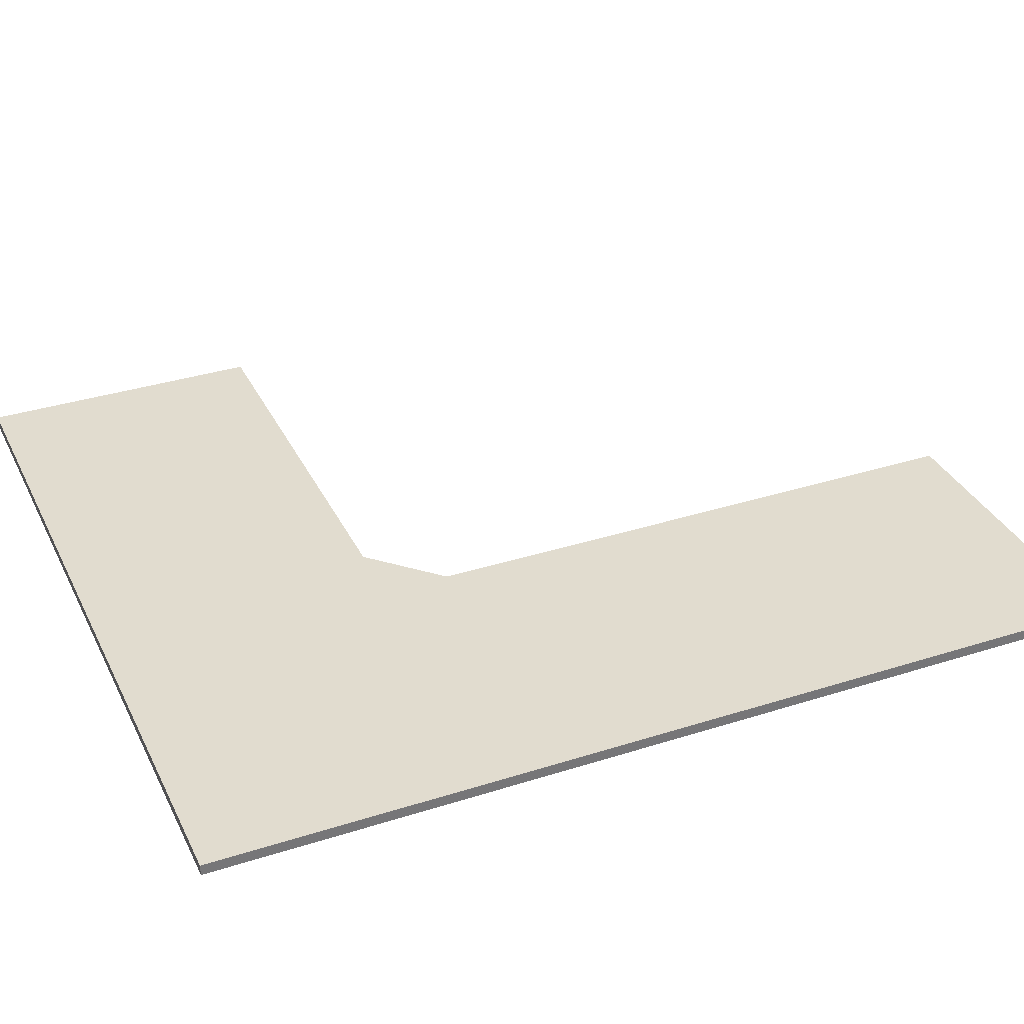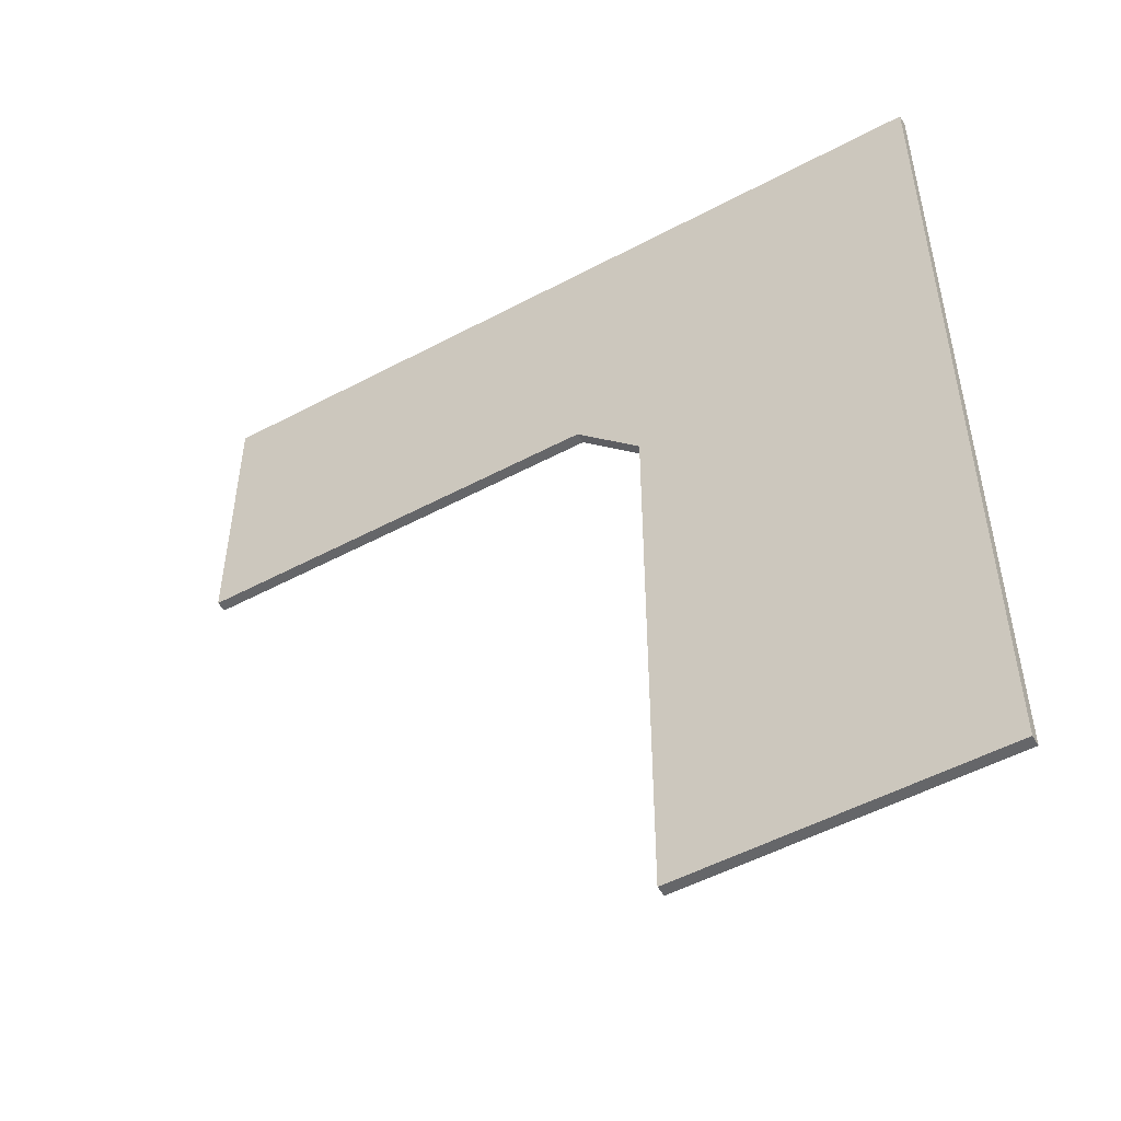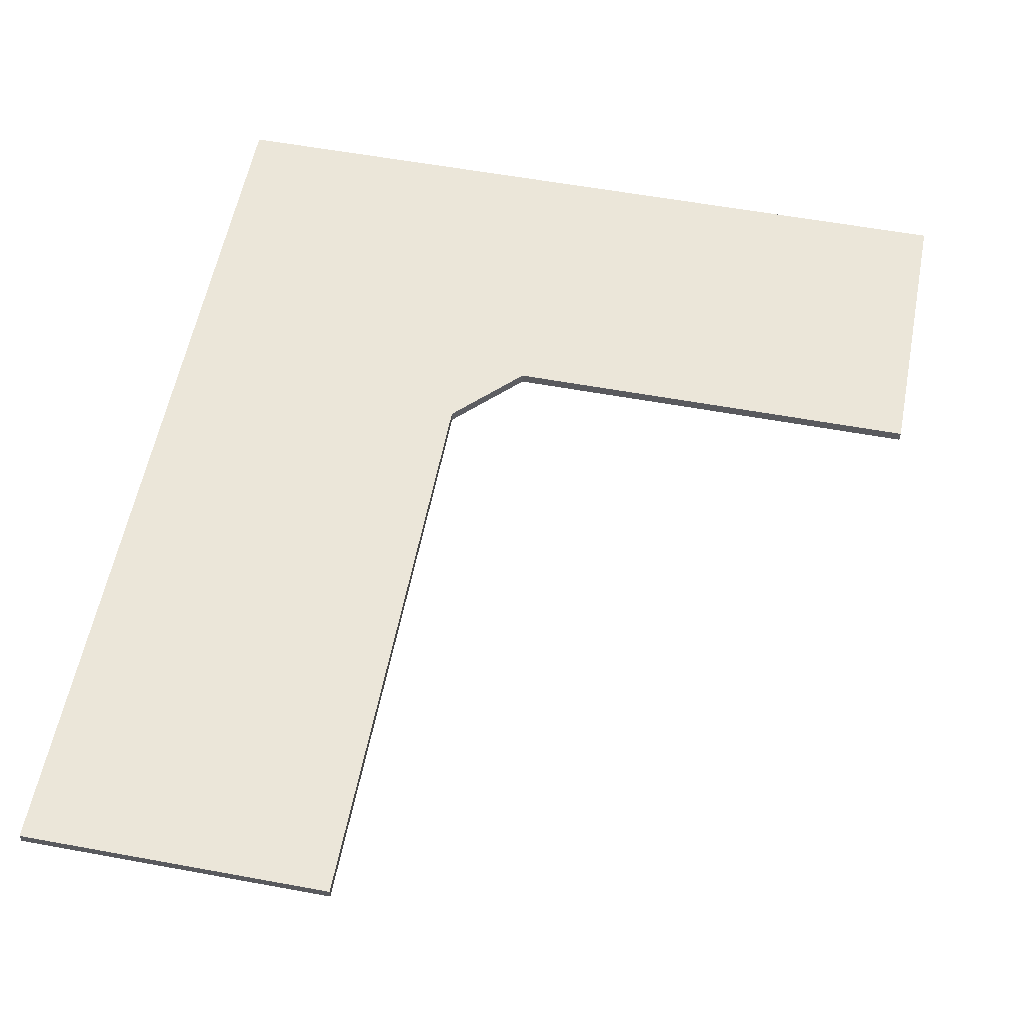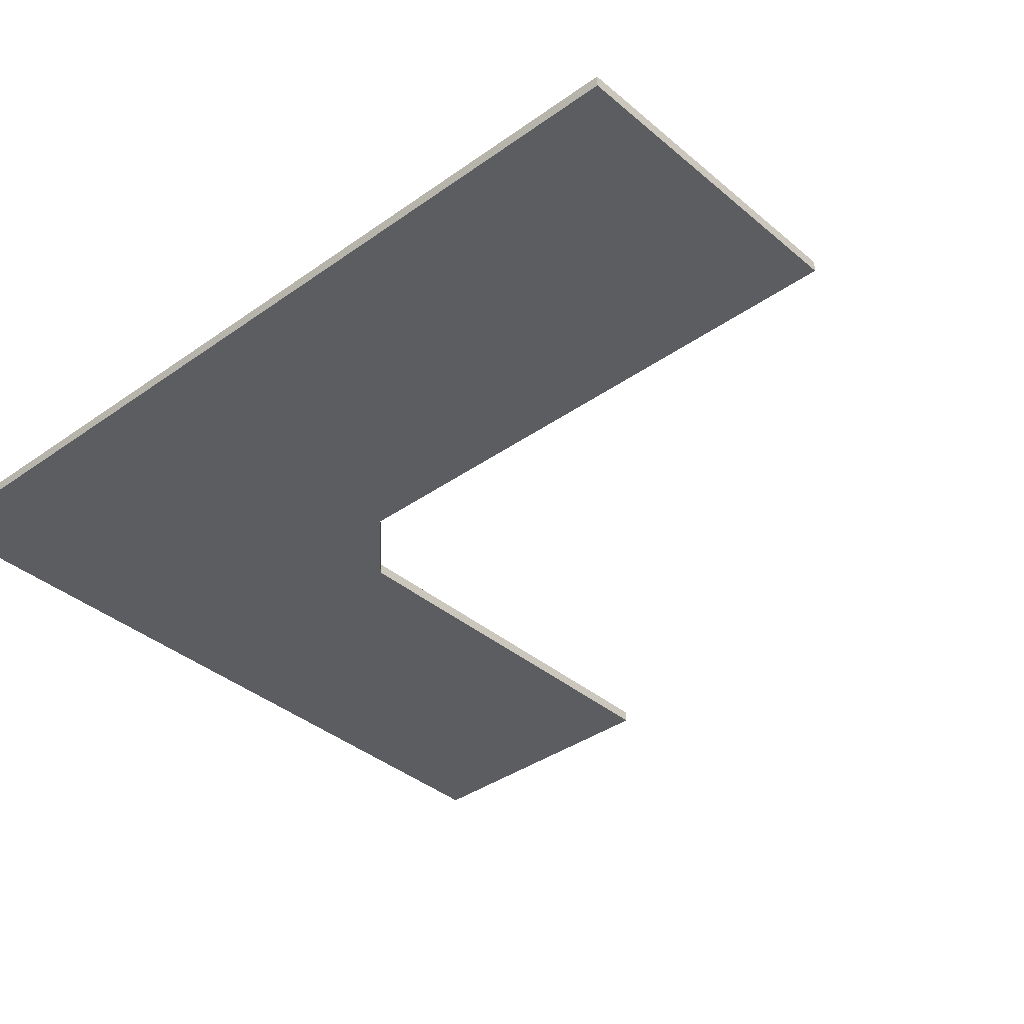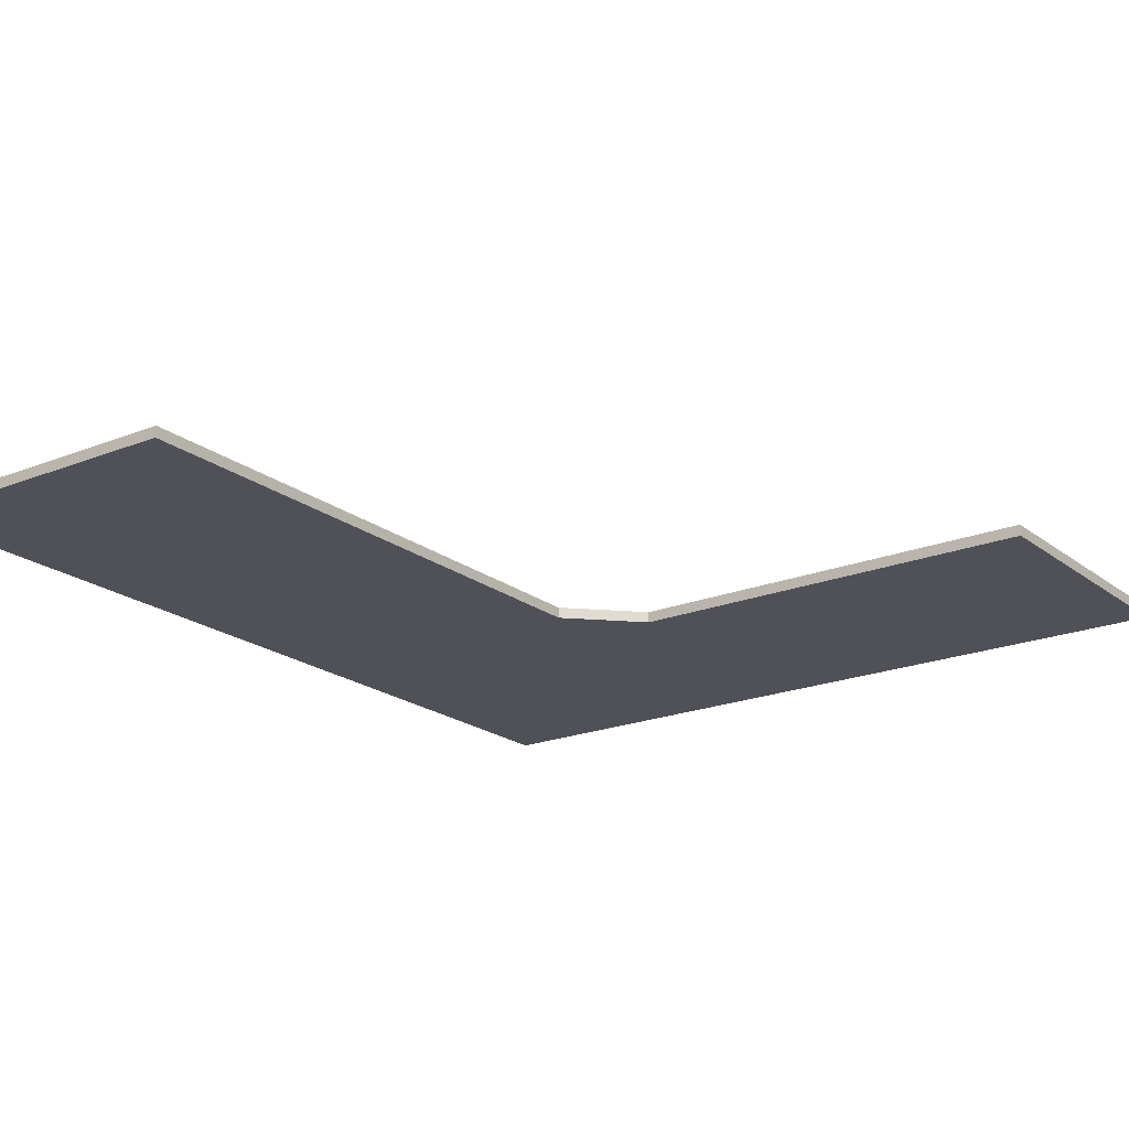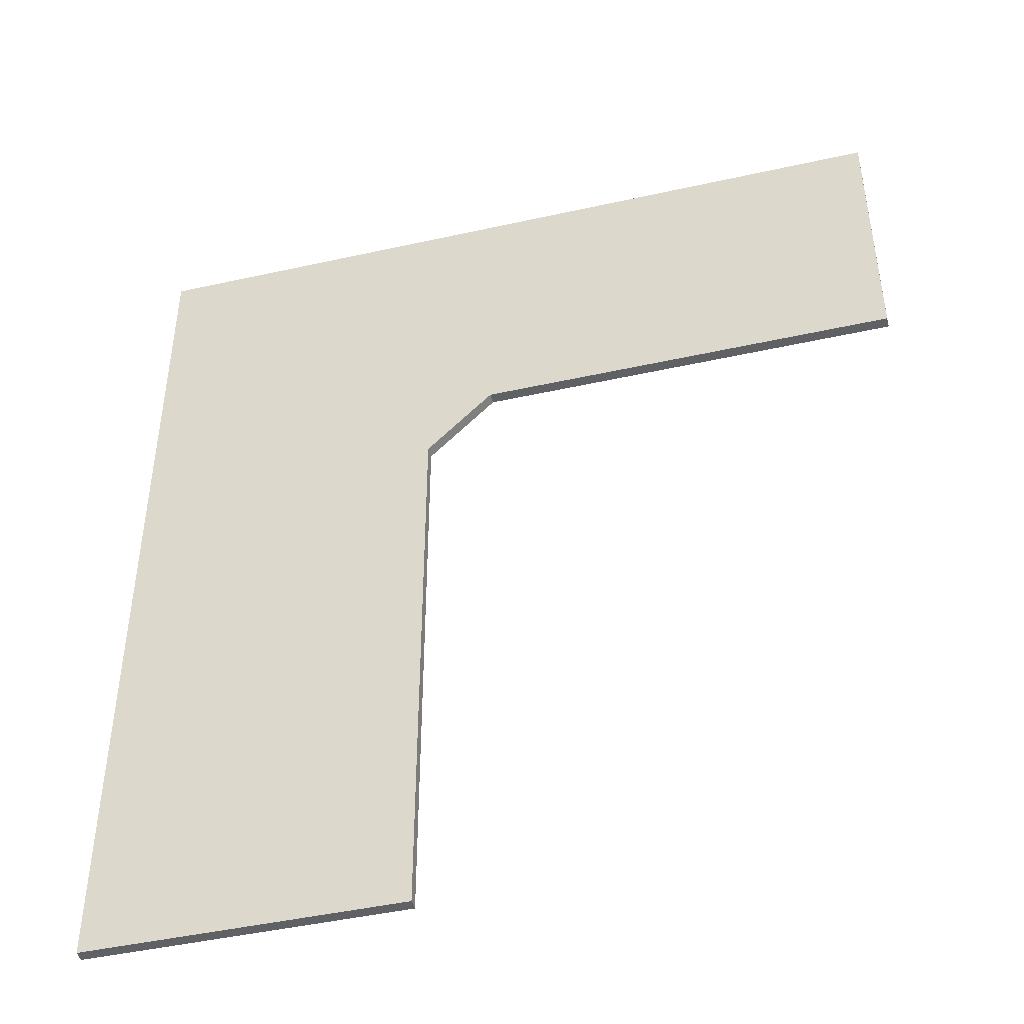
<metadata>
{"format":"obj","ext":"obj","renderer":"f3d","projection":"perspective","resolution":1024,"background":"white","views":[{"elev":34.3,"azim":-113.3,"up":"+Z"},{"elev":-51.8,"azim":-150.0,"up":"+Y"},{"elev":56.6,"azim":10.9,"up":"+Z"},{"elev":-37.1,"azim":-47.4,"up":"+Z"},{"elev":-20.4,"azim":36.2,"up":"+Z"},{"elev":-45.6,"azim":14.4,"up":"+Y"}]}
</metadata>
<code>
v 70 -79.99 75.5
v 70 -210 75.5
v 70 -210 73
v 70 -79.99 73
v 0 -210 75.5
v 0 0 75.5
v 0 0 73
v 0 -210 73
v 0 0 75.5
v 180 0 75.5
v 180 0 73
v 0 0 73
v 84.99 -65 75.5
v 70 -79.99 75.5
v 70 -79.99 73
v 84.99 -65 73
v 180 -65 73
v 84.99 -65 73
v 70 -79.99 73
v 70 -210 73
v 0 -210 73
v 0 0 73
v 180 0 73
v 180 0 75.5
v 180 -65 75.5
v 180 -65 73
v 180 0 73
v 84.99 -65 75.5
v 180 -65 75.5
v 180 0 75.5
v 0 0 75.5
v 0 -210 75.5
v 70 -210 75.5
v 70 -79.99 75.5
v 180 -65 75.5
v 84.99 -65 75.5
v 84.99 -65 73
v 180 -65 73
v 70 -210 75.5
v 0 -210 75.5
v 0 -210 73
v 70 -210 73
f 1 2 4
f 4 2 3
f 5 6 8
f 8 6 7
f 9 10 12
f 12 10 11
f 13 14 16
f 16 14 15
f 17 18 23
f 23 18 22
f 22 18 19
f 22 19 21
f 21 19 20
f 24 25 27
f 27 25 26
f 29 30 28
f 28 30 31
f 28 31 34
f 34 31 32
f 34 32 33
f 35 36 38
f 38 36 37
f 39 40 42
f 42 40 41

</code>
